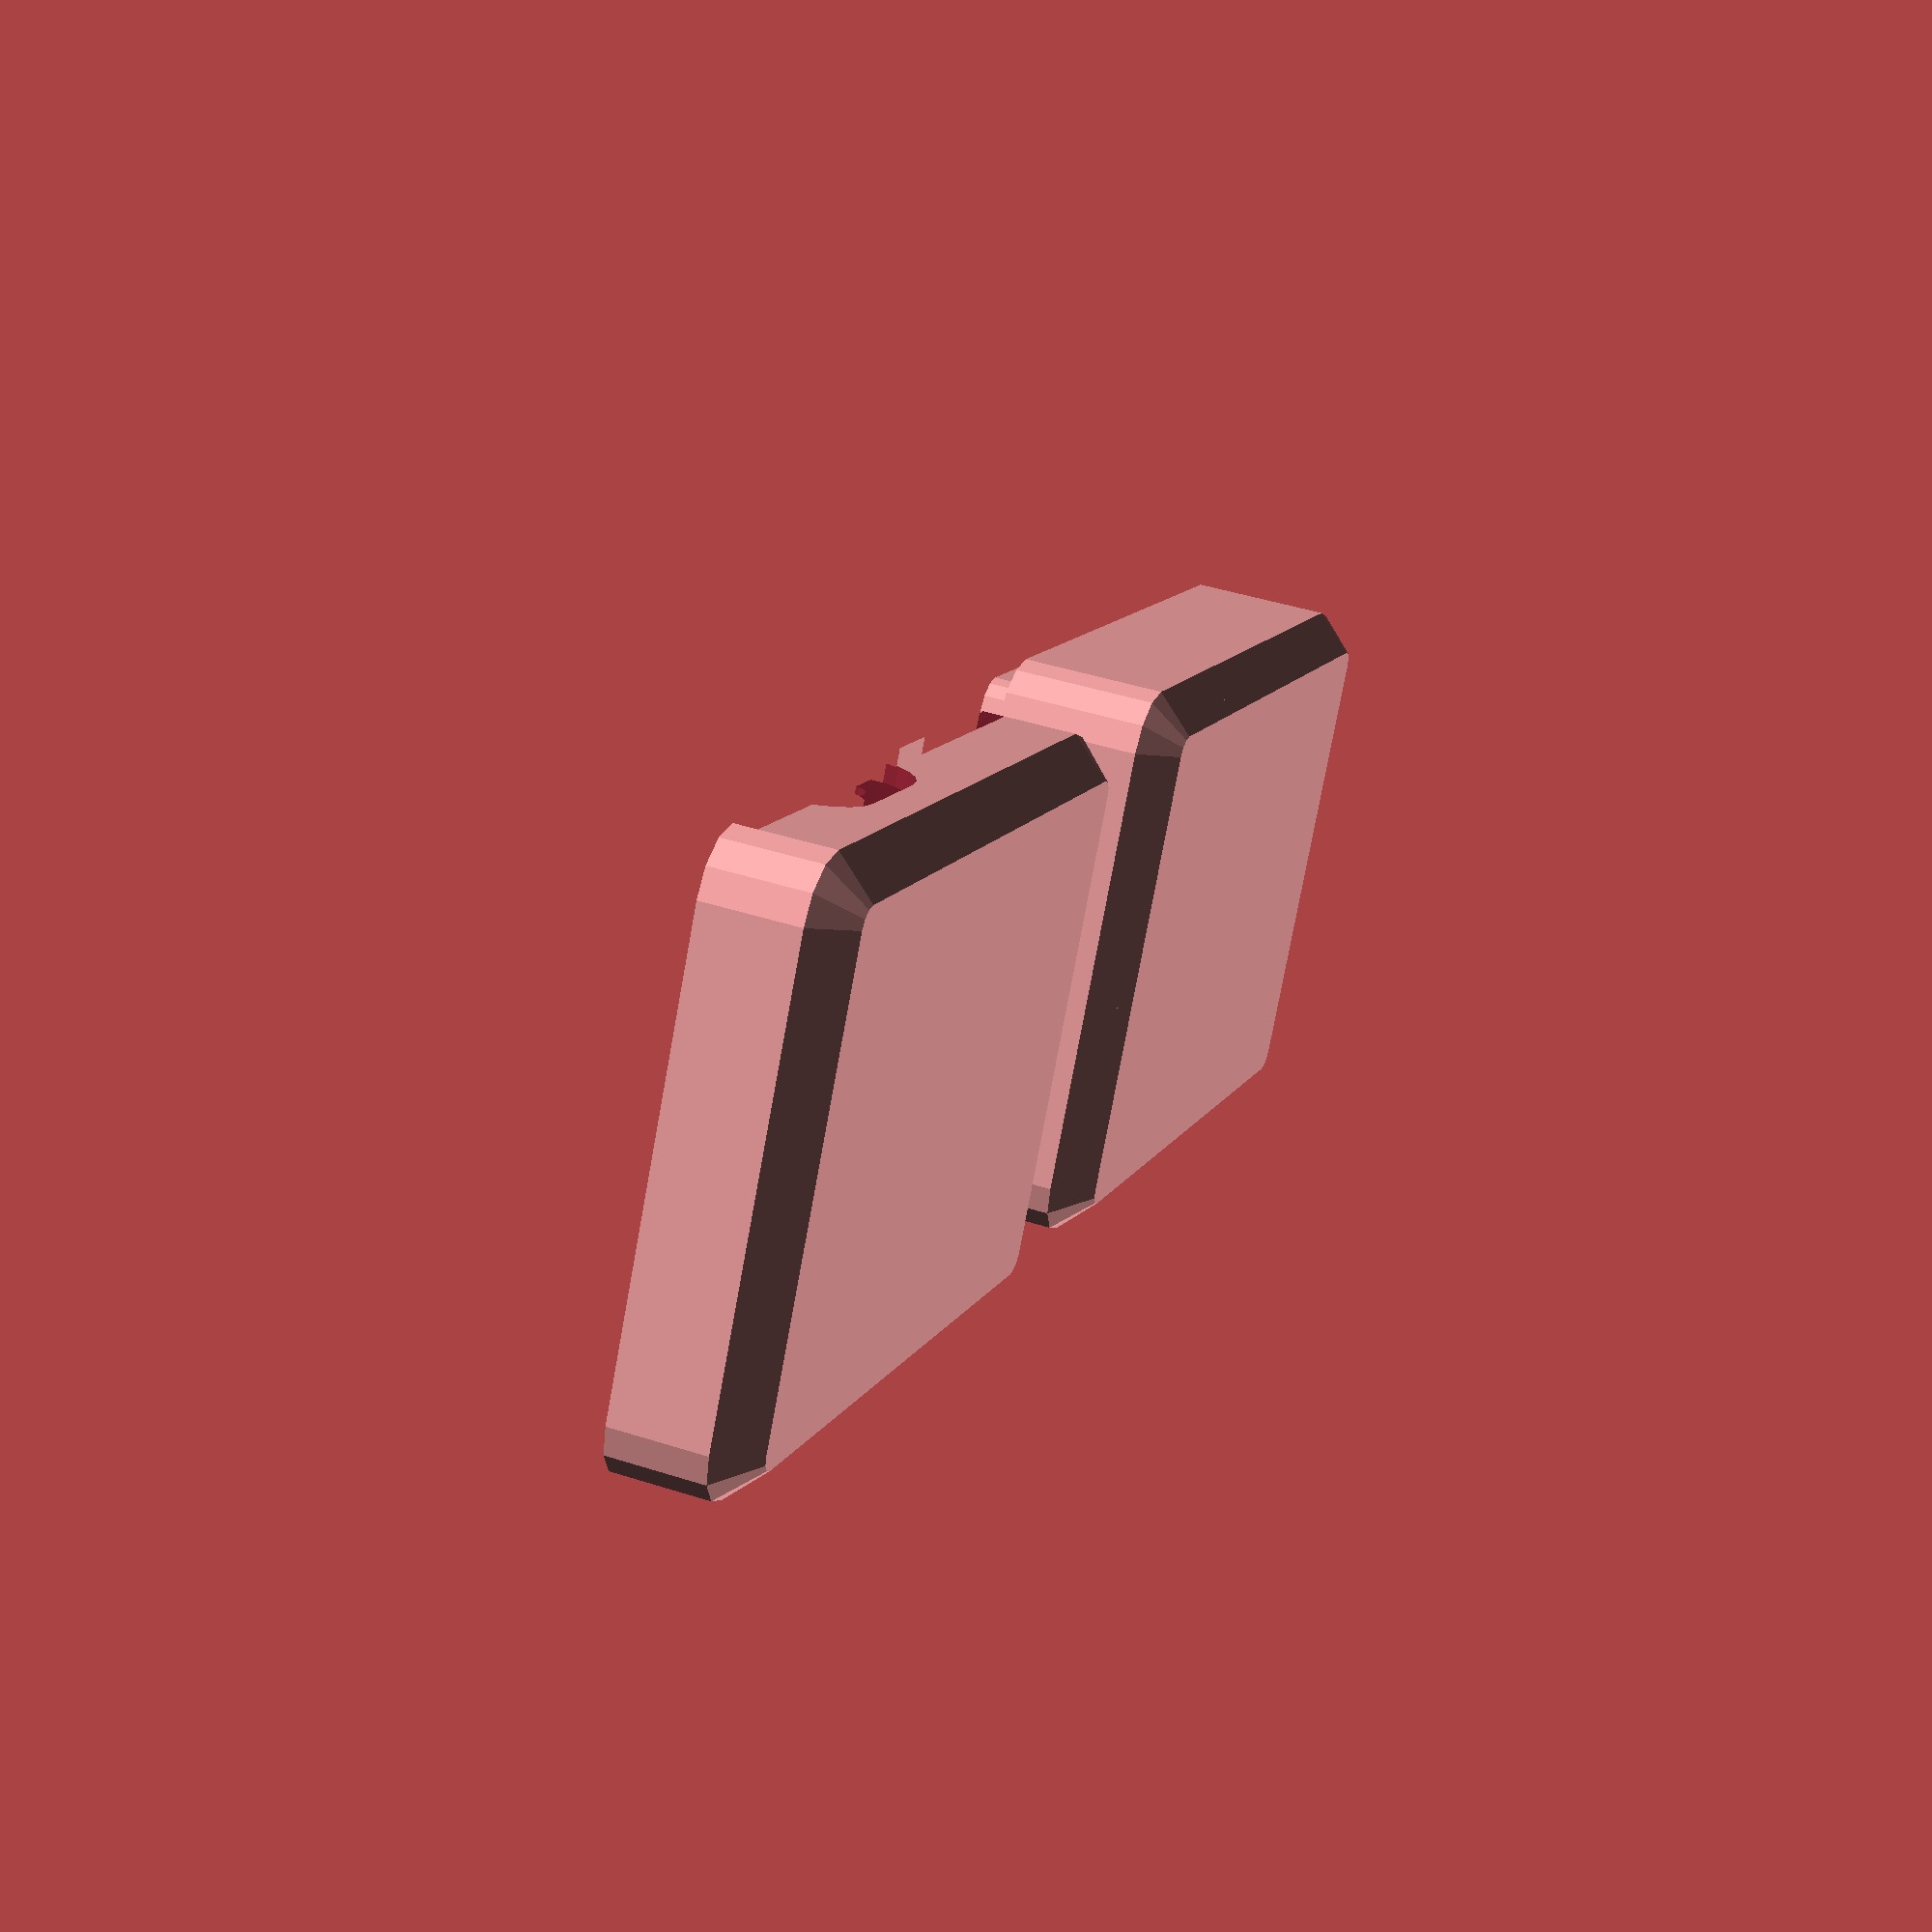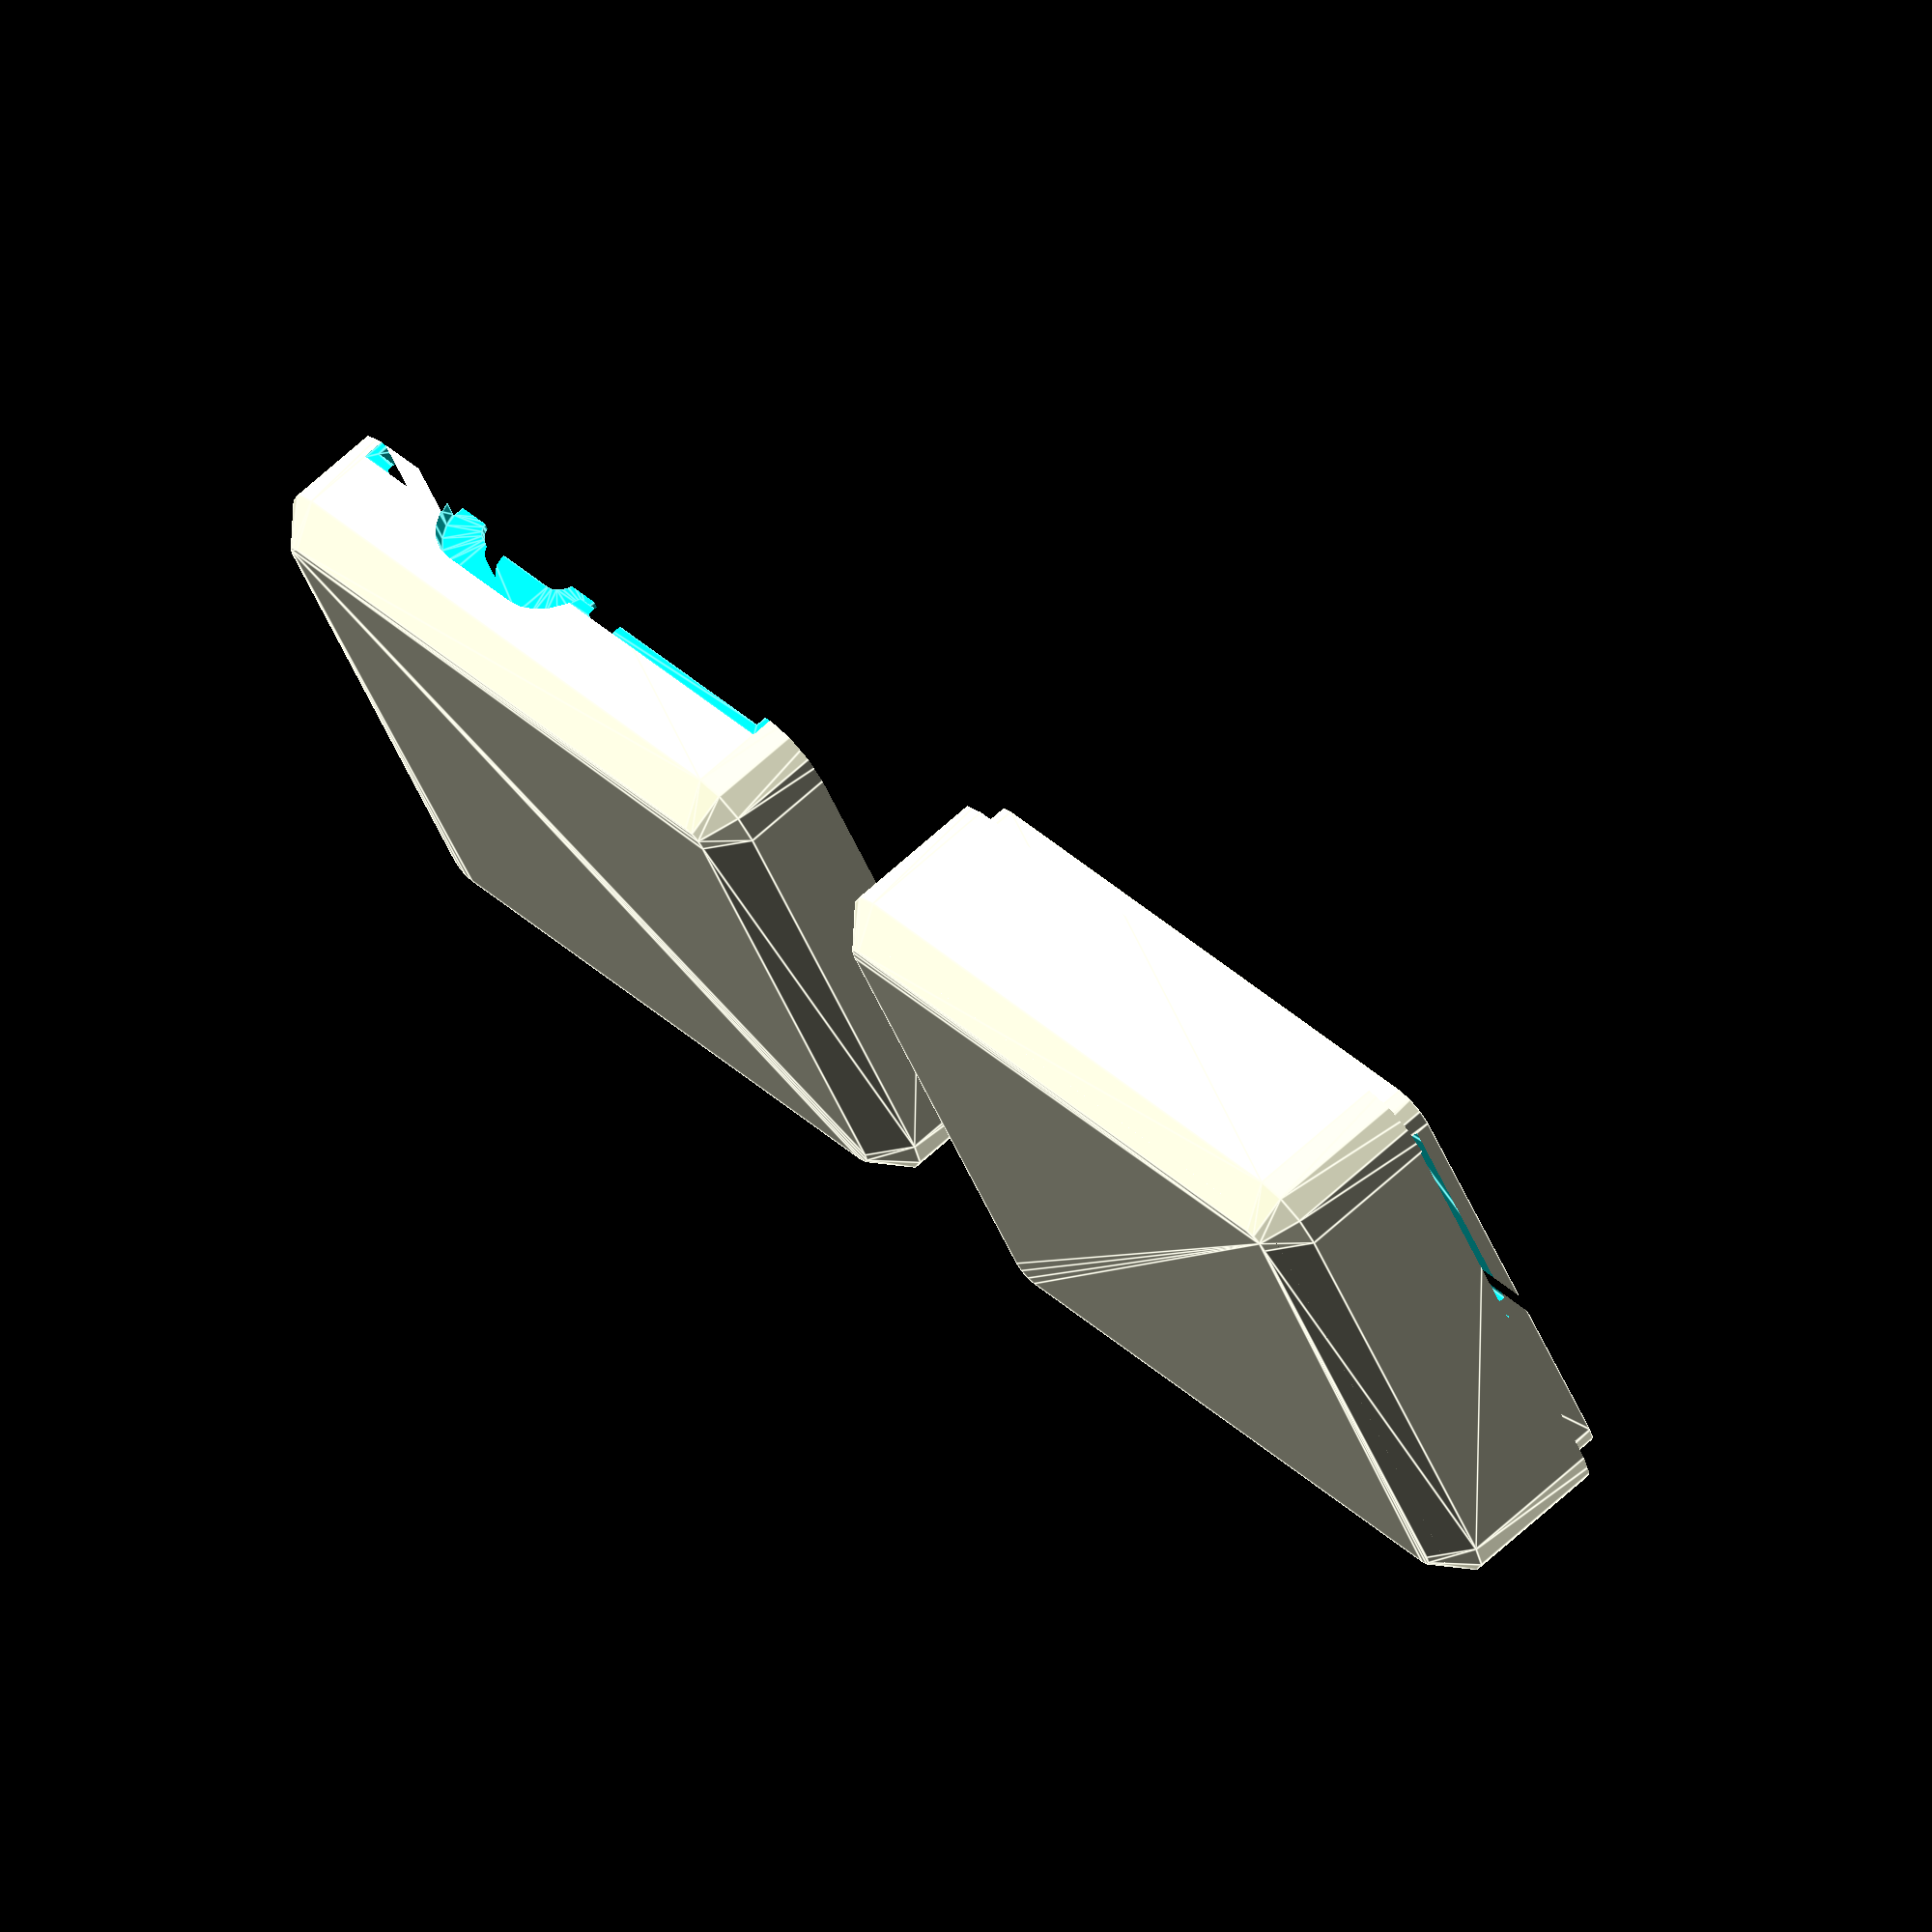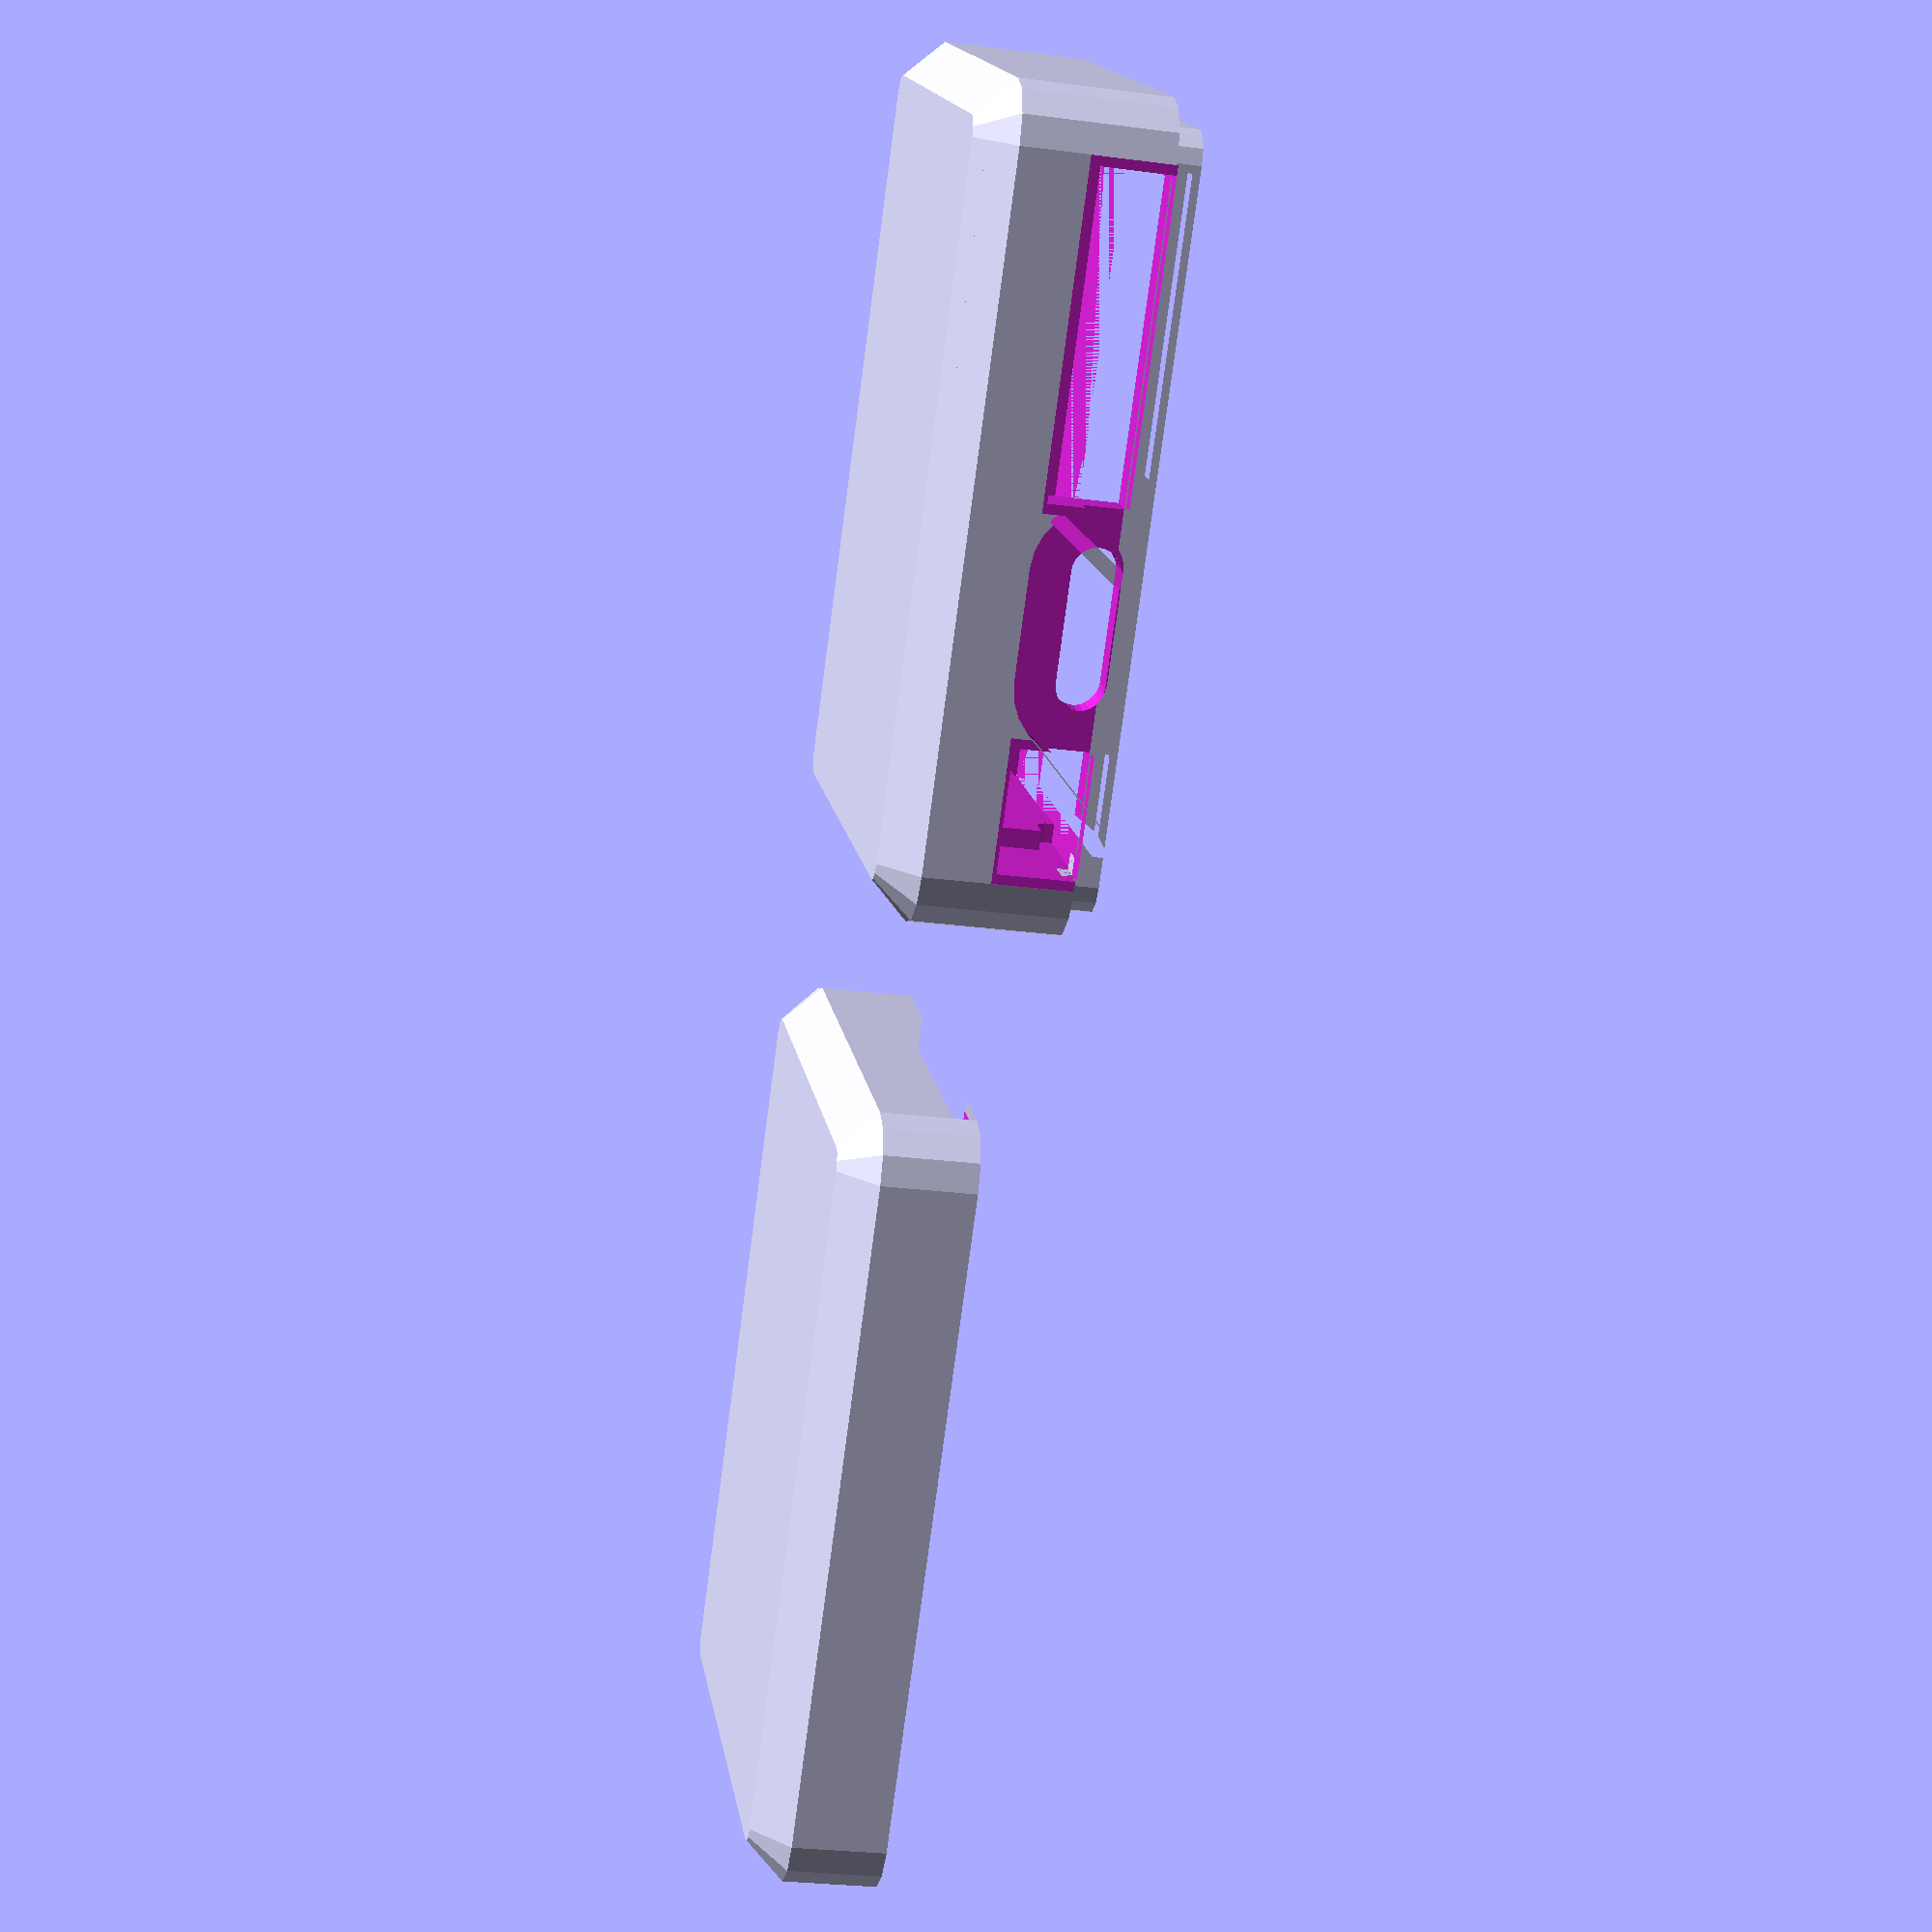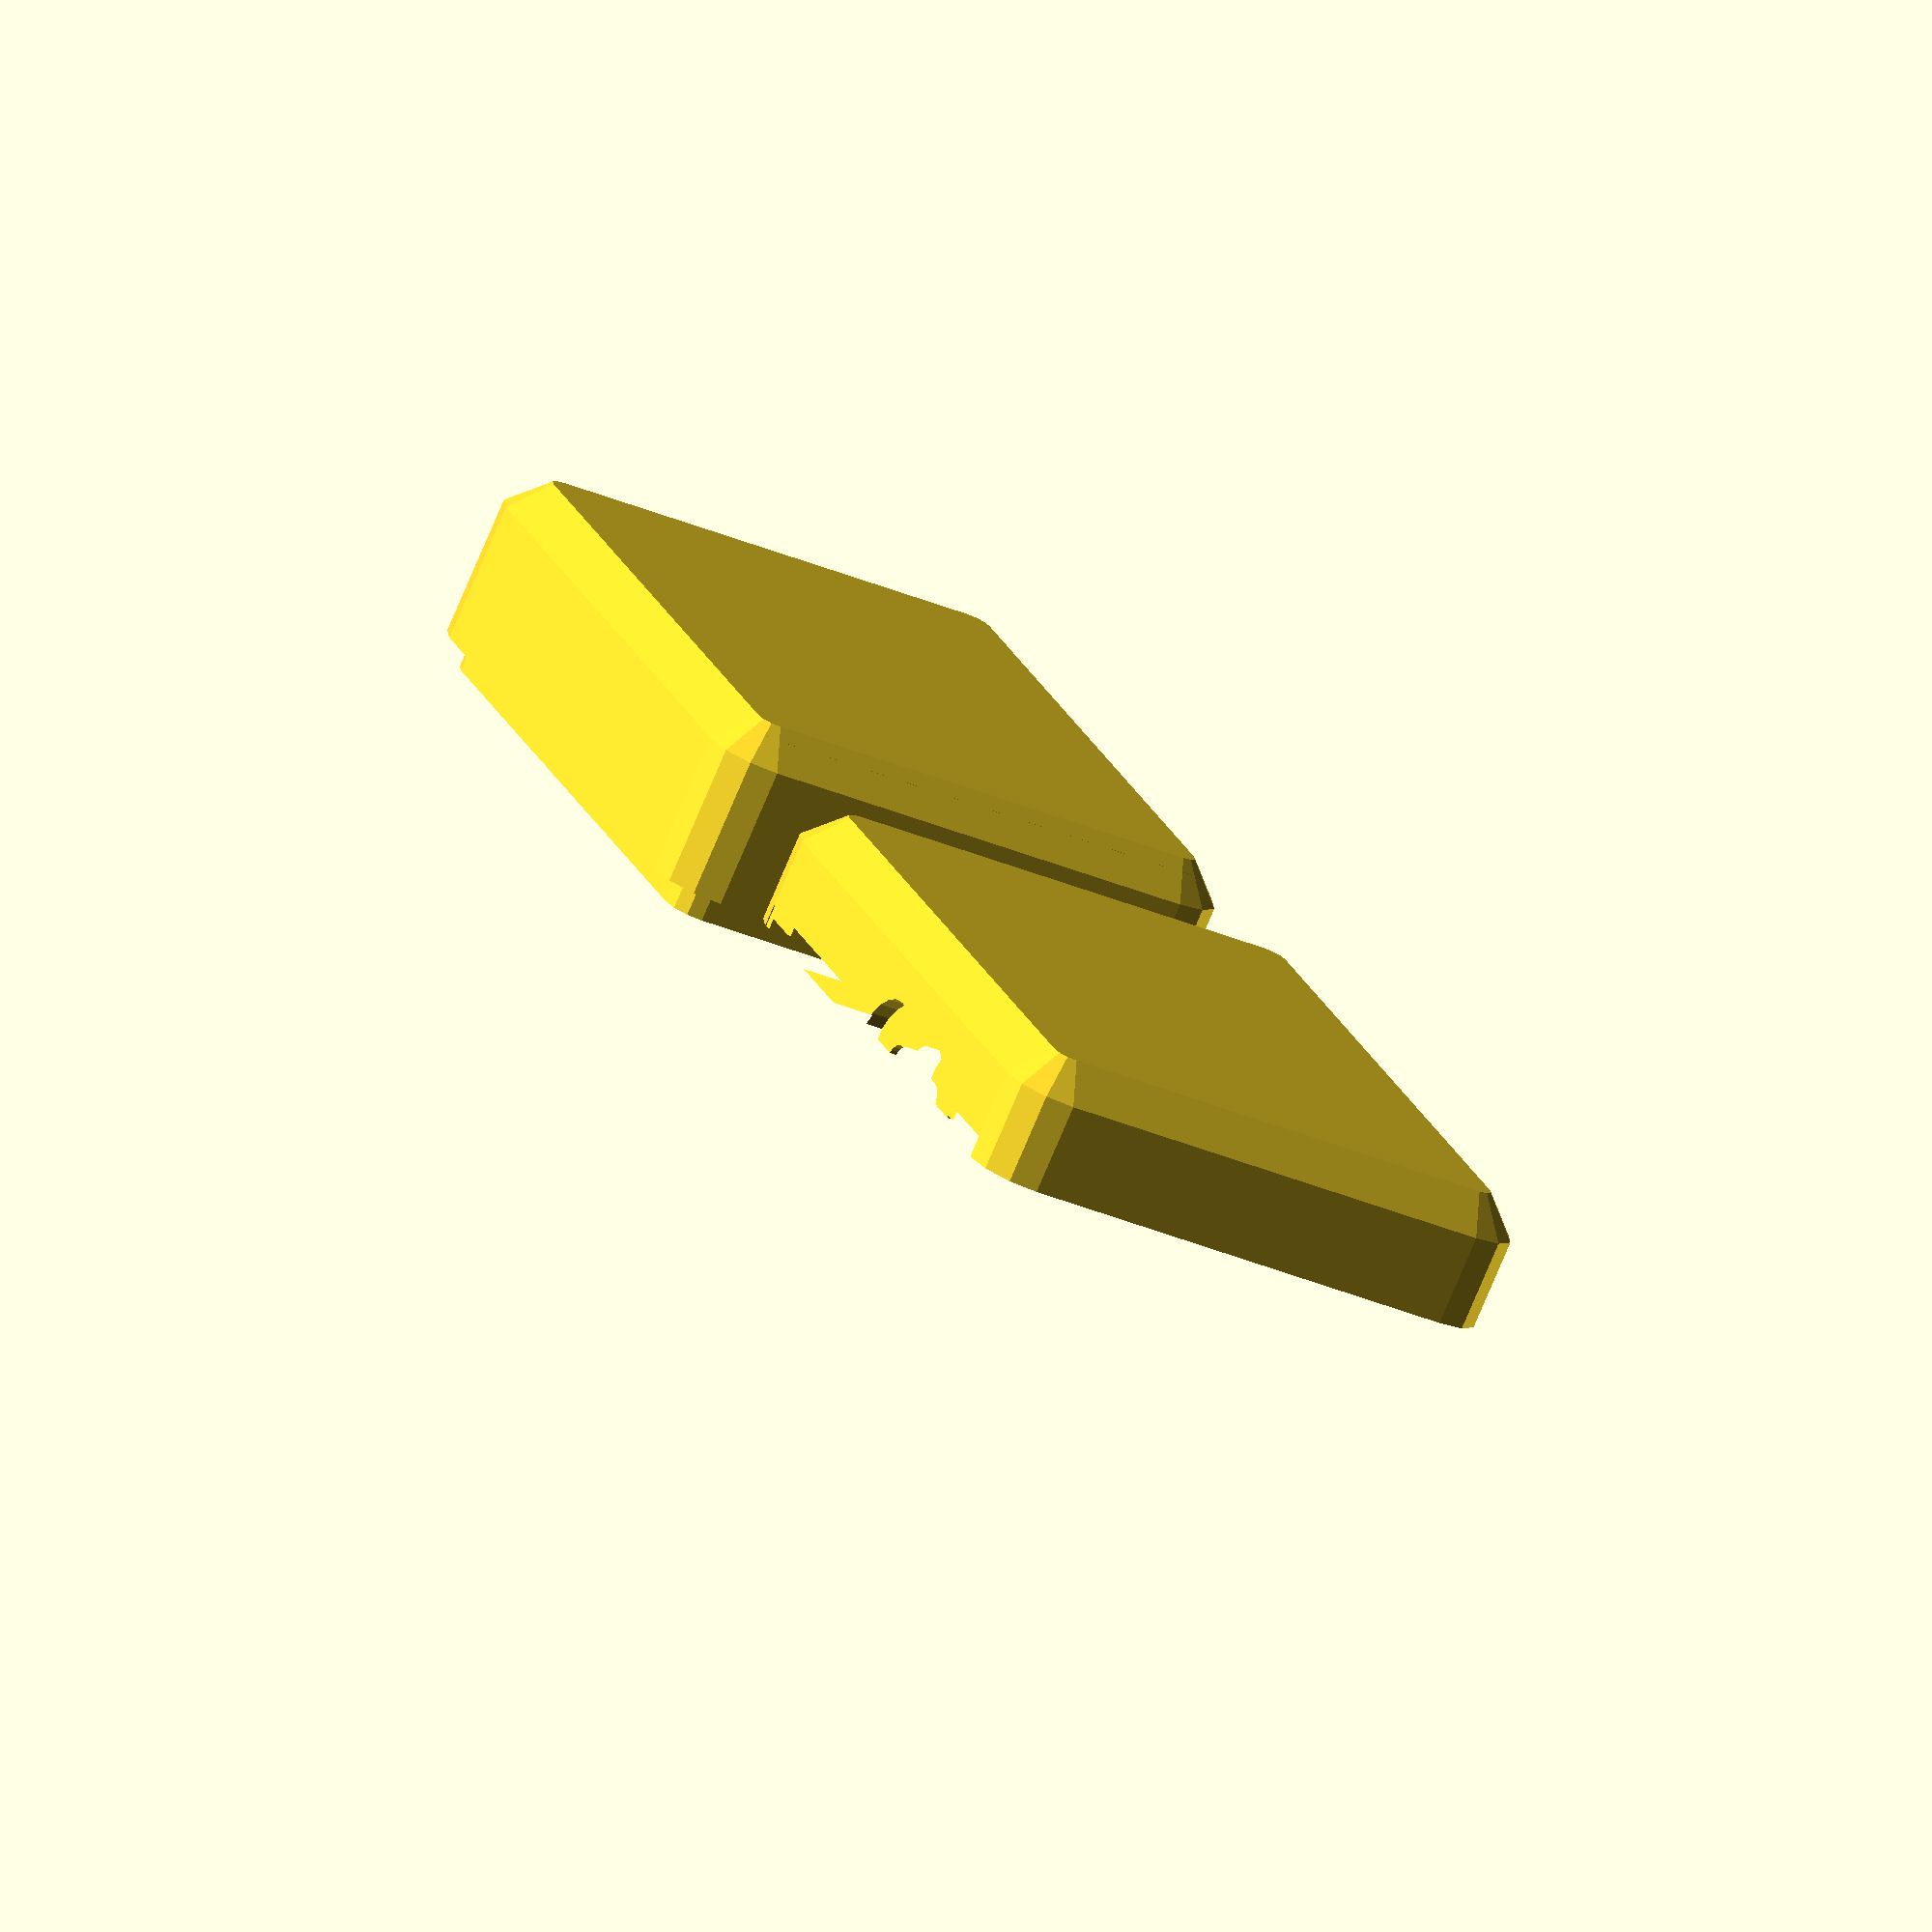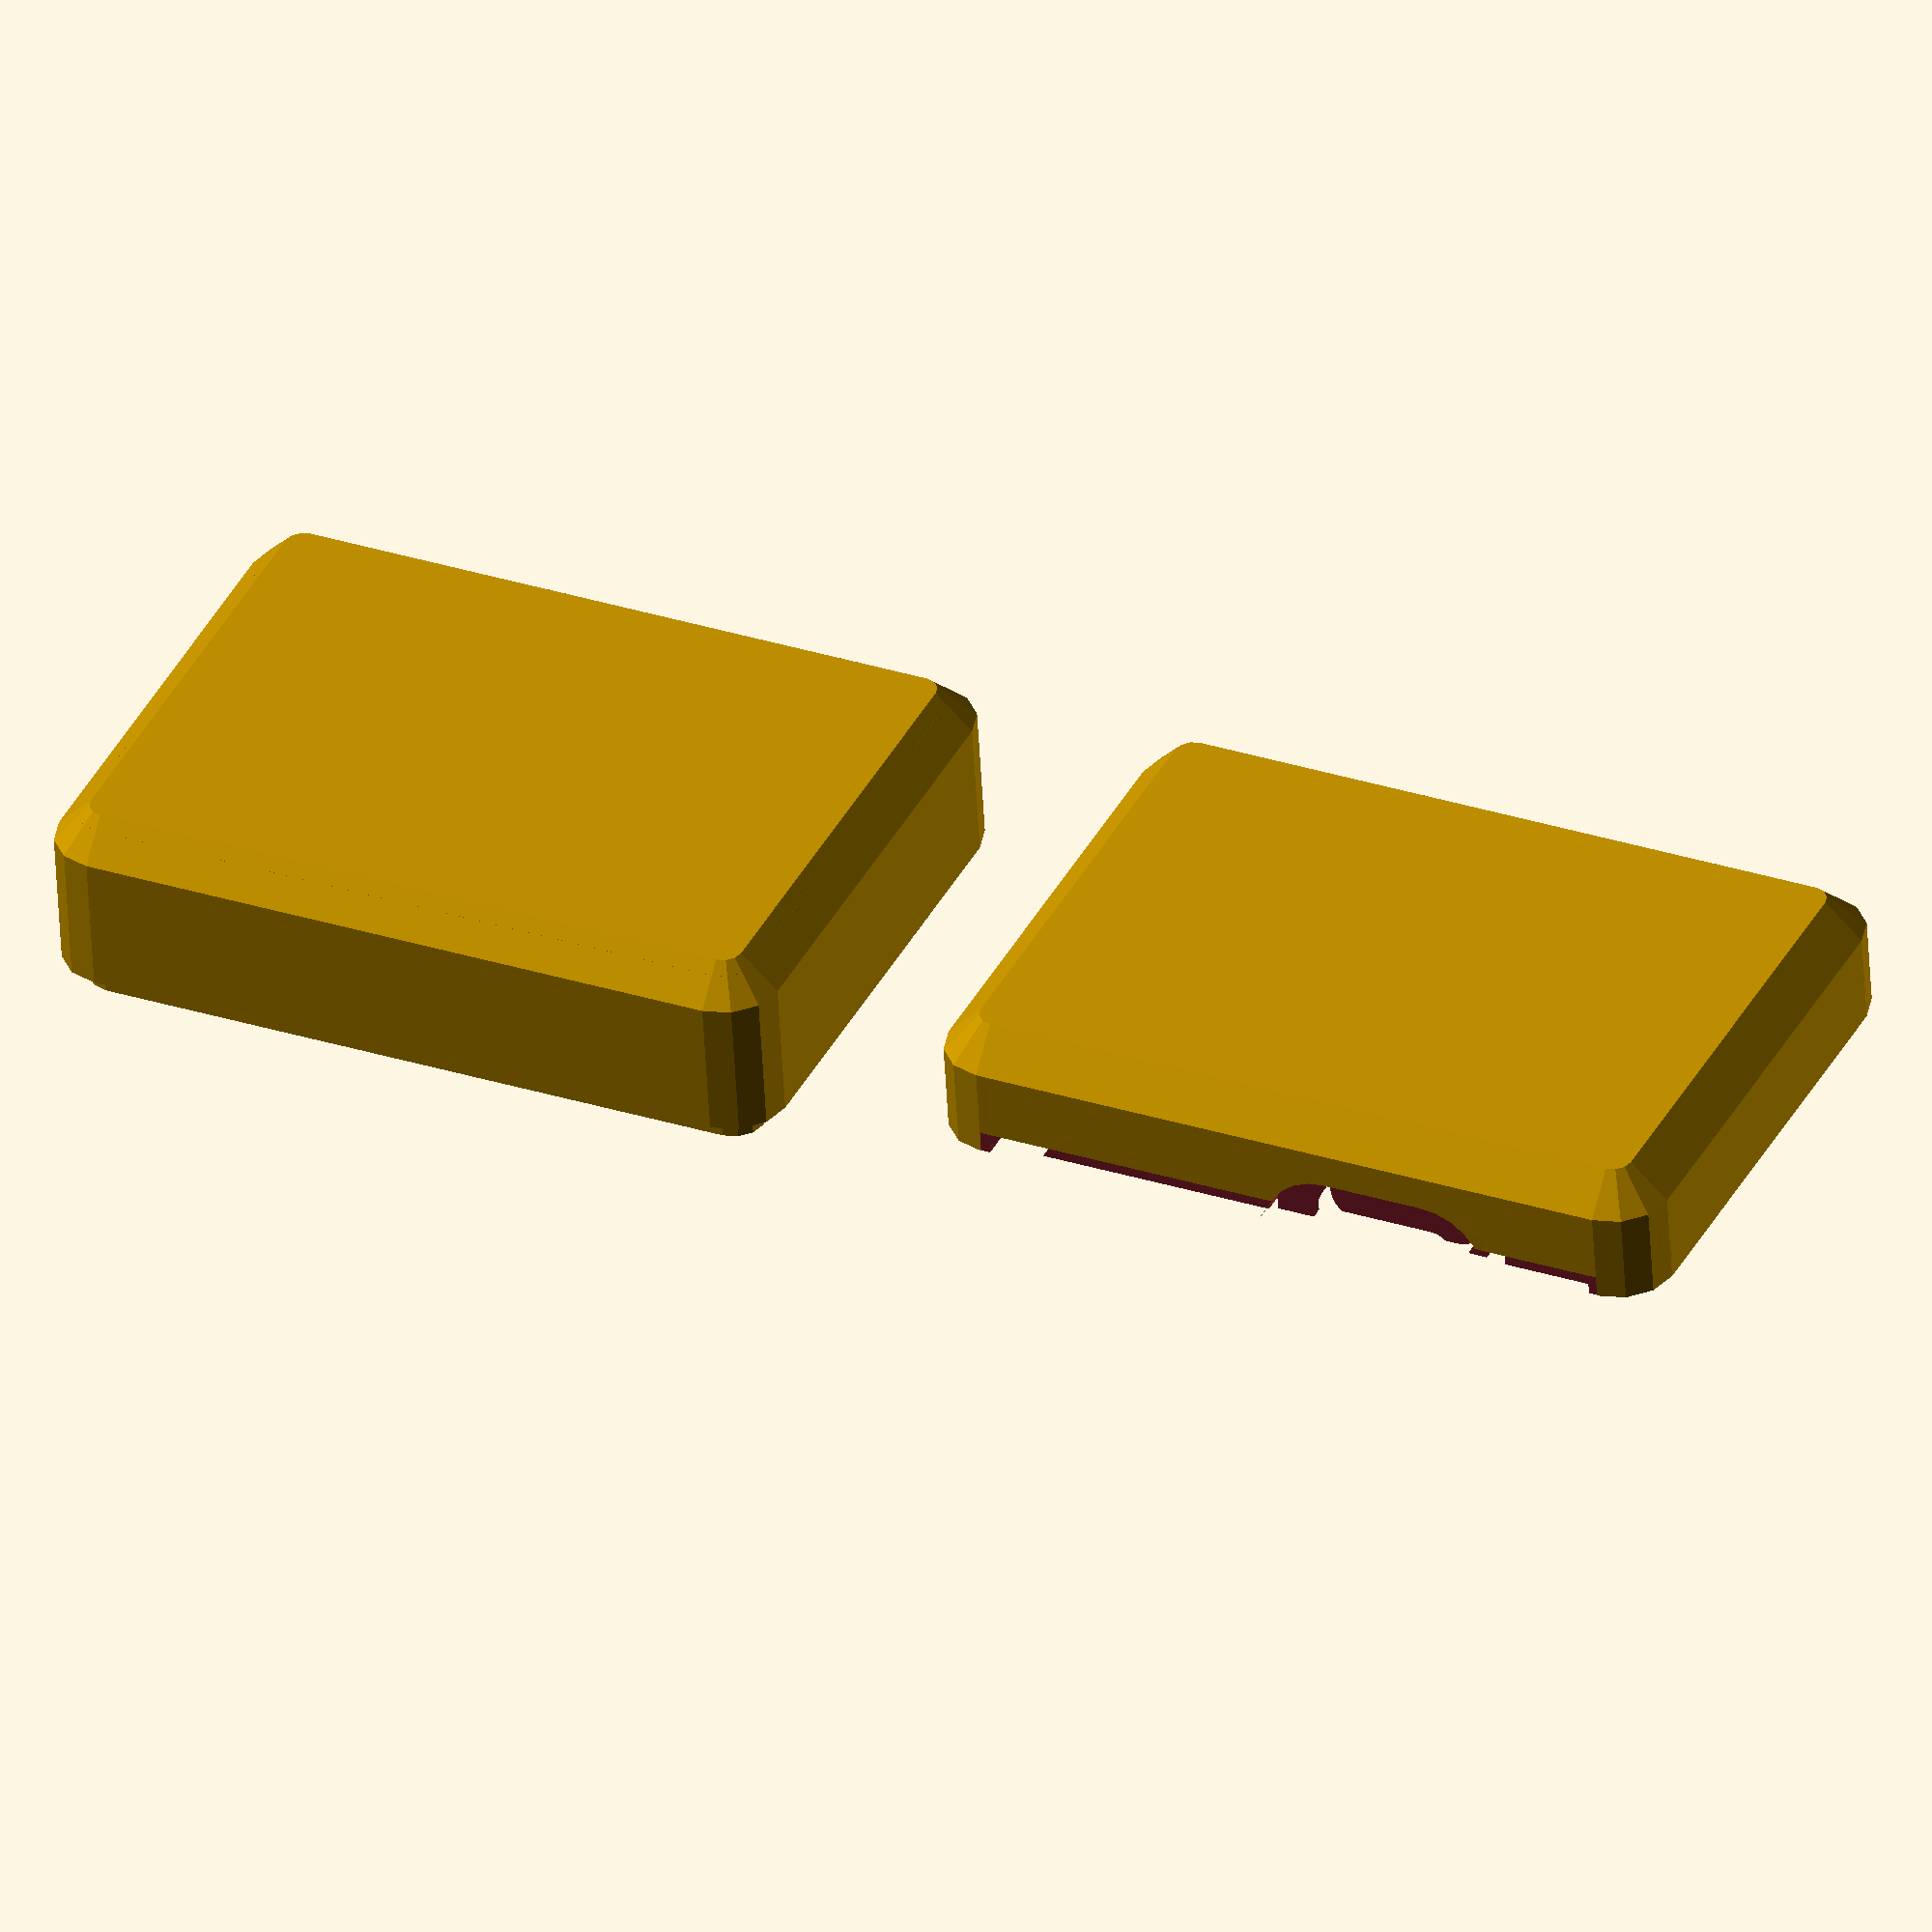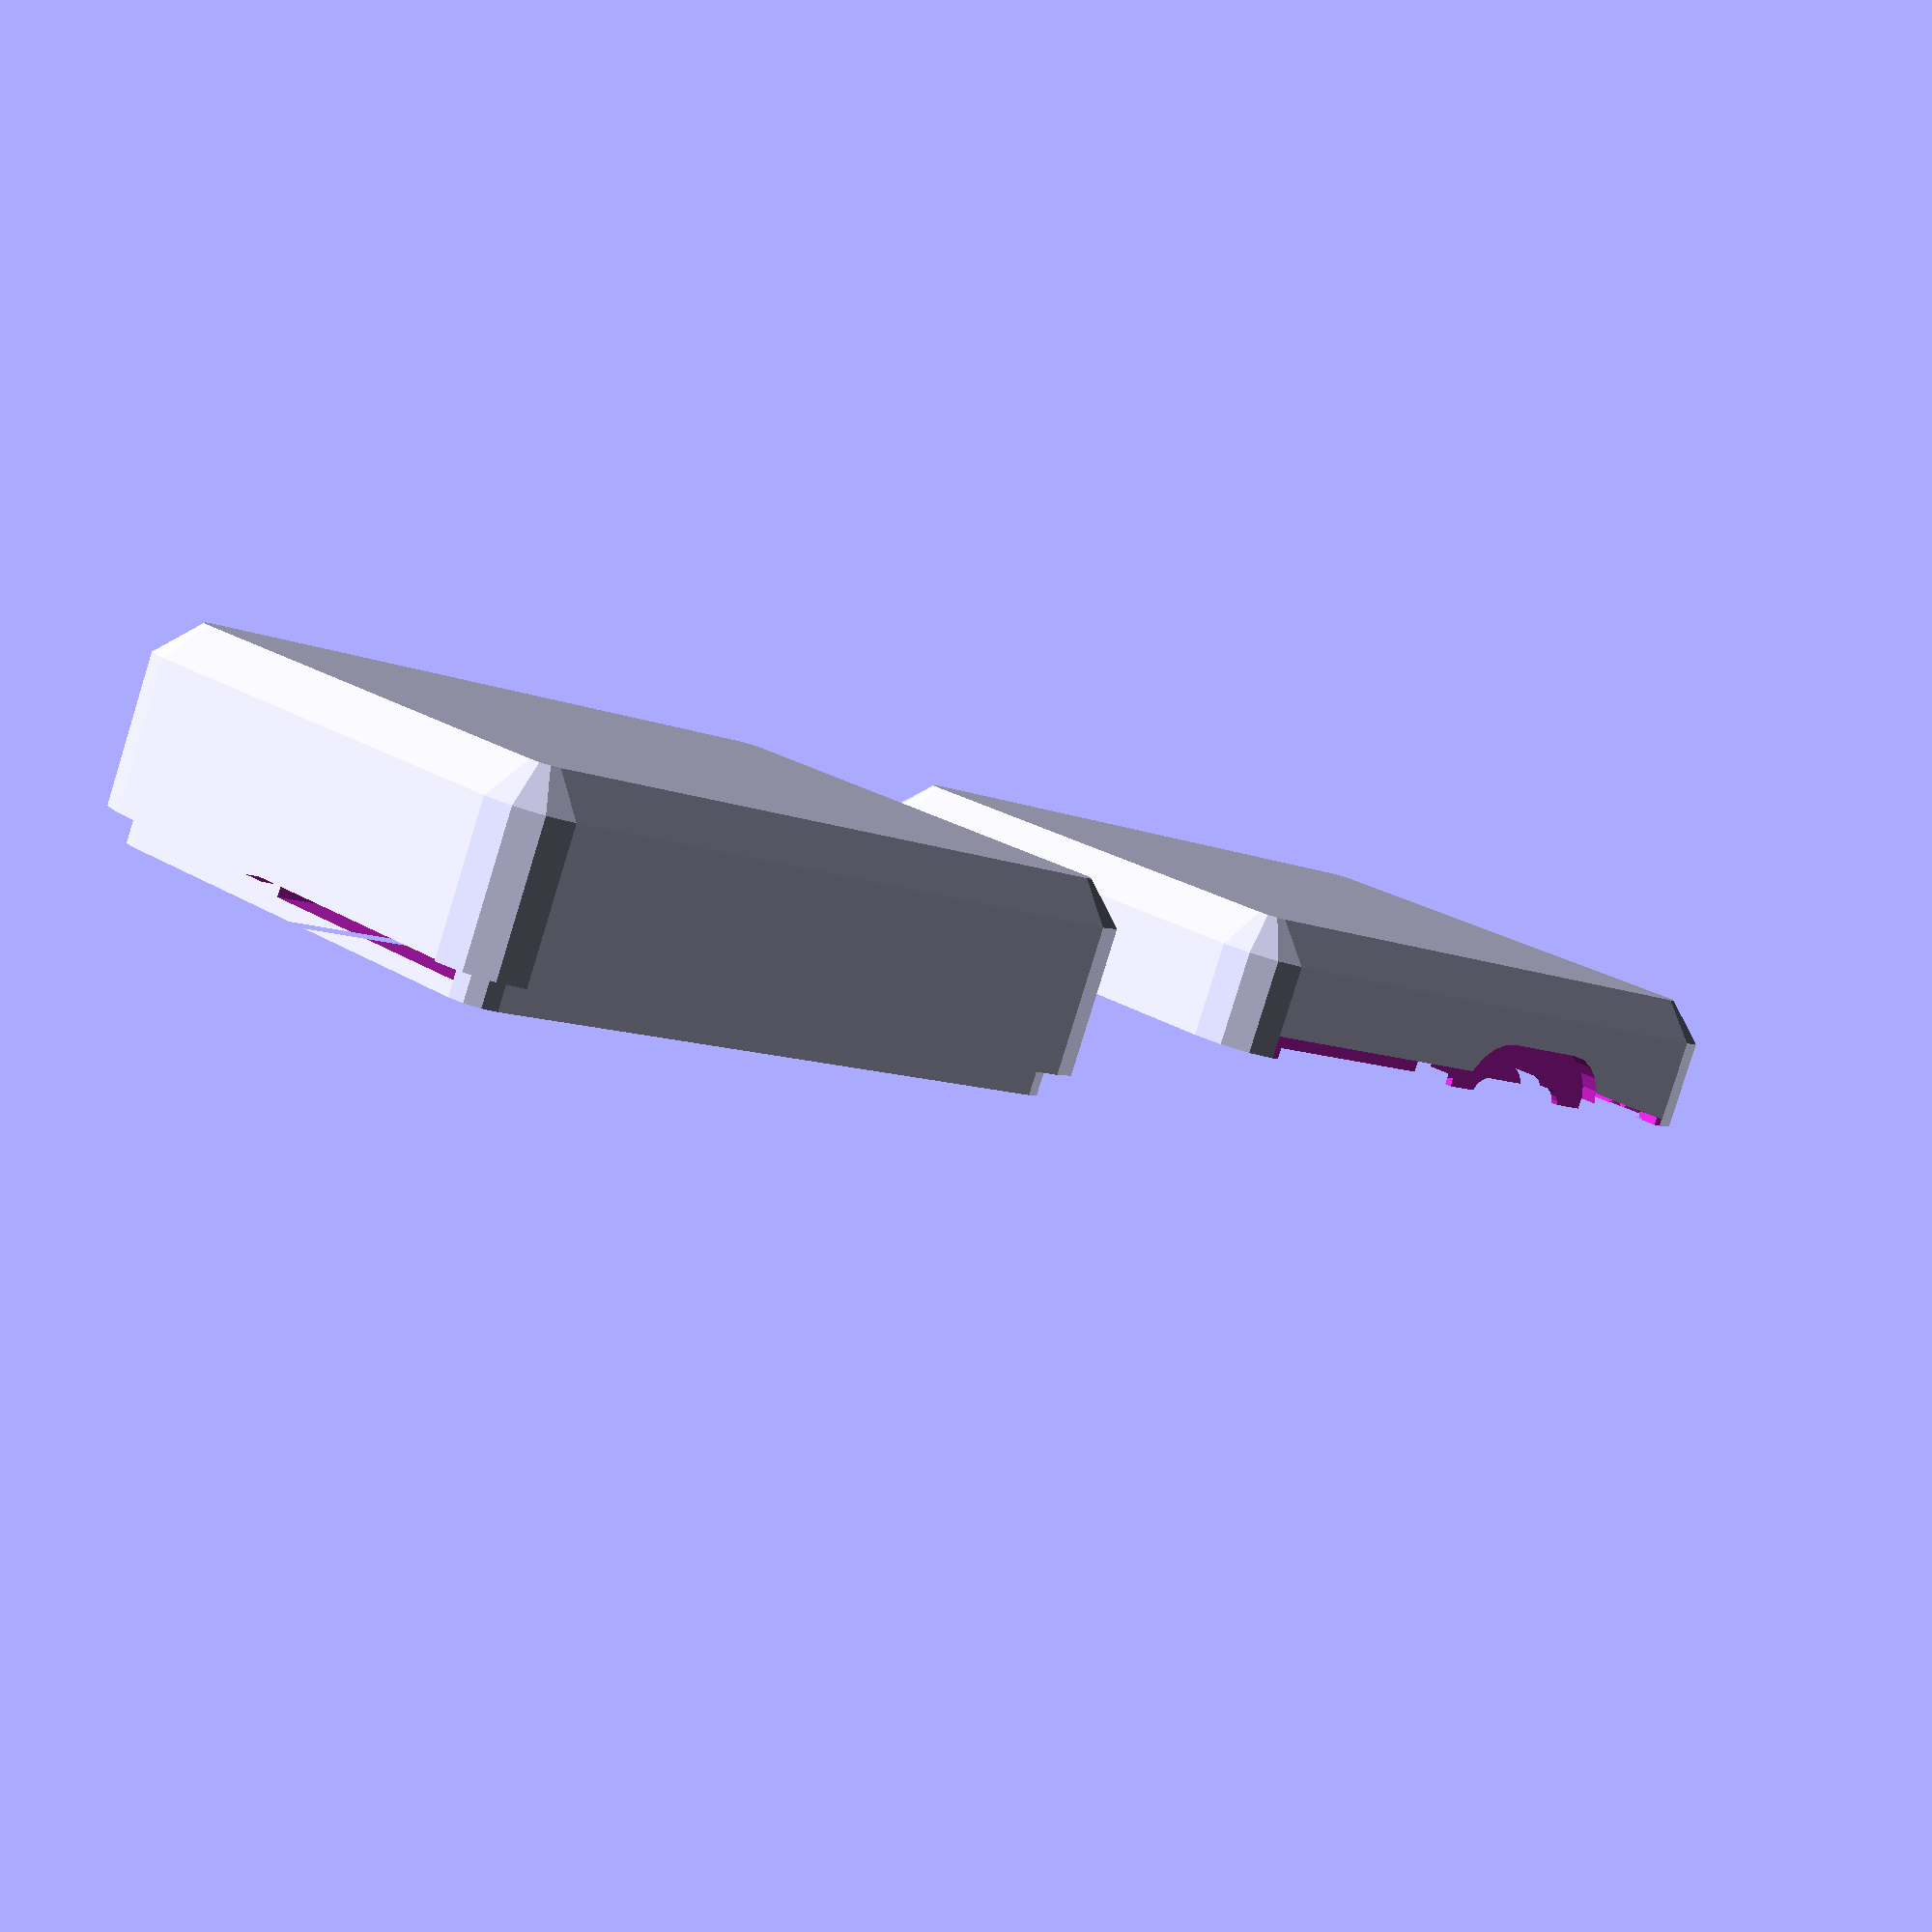
<openscad>
// Generated case design for KiCad/Glider.kicad_pcb
// By https://github.com/revk/PCBCase
// Generated 2022-03-11 09:18:11
// title:	GPS / Glider control board
// date:	${DATE}
// rev:	1
// company:	Adrian Kennard Andrews & Arnold Ltd
// comment:	www.me.uk
// comment:	@TheRealRevK
//

// Globals
margin=0.500000;
overlap=2.000000;
lip=0.000000;
casebase=5.000000;
casetop=10.400000;
casewall=3.000000;
fit=0.000000;
edge=2.000000;
pcbthickness=0.800000;
nohull=false;
hullcap=1.000000;
hulledge=1.000000;
useredge=false;

module pcb(h=pcbthickness,r=0){linear_extrude(height=h)offset(r=r)polygon(points=[[36.000000,24.500000],[0.000000,24.500000],[0.000000,0.000000],[36.000000,0.000000]],paths=[[0,1,2,3,0]]);}

module outline(h=pcbthickness,r=0){linear_extrude(height=h)offset(r=r)polygon(points=[[36.000000,24.500000],[0.000000,24.500000],[0.000000,0.000000],[36.000000,0.000000]],paths=[[0,1,2,3,0]]);}
spacing=52.000000;
pcbwidth=36.000000;
pcblength=24.500000;
// Populated PCB
module board(pushed=false,hulled=false){
translate([10.600000,8.100000,0.800000])rotate([0,0,180.000000])m0(pushed,hulled); // RevK:R_0603 R_0603_1608Metric
translate([13.000000,-0.050000,0.800000])translate([0.000000,3.385000,0.000000])rotate([-90.000000,0.000000,0.000000])m1(pushed,hulled); // RevK:USC16-TR-Round CSP-USC16-TR
translate([15.400000,8.100000,0.800000])rotate([0,0,180.000000])m0(pushed,hulled); // RevK:R_0603 R_0603_1608Metric
translate([30.150000,9.600000,0.800000])rotate([0,0,90.000000])m0(pushed,hulled); // RevK:R_0603 R_0603_1608Metric
translate([32.450000,9.600000,0.800000])rotate([0,0,90.000000])m0(pushed,hulled); // RevK:R_0603 R_0603_1608Metric
translate([31.300000,9.600000,0.800000])rotate([0,0,90.000000])m0(pushed,hulled); // RevK:R_0603 R_0603_1608Metric
translate([34.700000,9.600000,0.800000])rotate([0,0,90.000000])translate([0.000000,-0.400000,0.000000])m2(pushed,hulled); // RevK:LED-RGB-1.6x1.6 LED_0603_1608Metric
translate([34.700000,9.600000,0.800000])rotate([0,0,90.000000])translate([0.000000,0.400000,0.000000])m2(pushed,hulled); // RevK:LED-RGB-1.6x1.6 LED_0603_1608Metric
translate([15.550000,12.050000,0.800000])rotate([0,0,-90.000000])m3(pushed,hulled); // Diode_SMD:D_1206_3216Metric D_1206_3216Metric
translate([17.350000,8.950000,0.800000])rotate([0,0,-90.000000])m4(pushed,hulled); // RevK:C_0603 C_0603_1608Metric
translate([5.550000,17.400000,0.800000])translate([0.000000,0.150000,0.000000])rotate([-90.000000,0.000000,180.000000])m5(pushed,hulled); // RevK:L96-M33 L96-M33
translate([24.020000,15.000000,0.800000])rotate([0,0,-90.000000])m0(pushed,hulled); // RevK:R_0603 R_0603_1608Metric
translate([20.550000,8.850000,0.800000])m0(pushed,hulled); // RevK:R_0603 R_0603_1608Metric
translate([27.300000,6.600000,0.800000])translate([0.000000,-3.600000,2.500000])rotate([0.000000,0.000000,180.000000])m6(pushed,hulled); // RevK:Molex_MiniSPOX_H6RA 22057065
translate([30.406750,17.900000,0.800000])rotate([0,0,-90.000000])translate([0.000000,2.700000,0.000000])rotate([-90.000000,0.000000,0.000000])m7(pushed,hulled); // RevK:ESP32-PICO-MINI-02 ESP32-PICO-MINI-02
translate([15.125000,23.750000,0.800000])rotate([0,0,180.000000])m0(pushed,hulled); // RevK:R_0603 R_0603_1608Metric
translate([3.700000,6.600000,0.800000])translate([0.000000,-3.600000,2.500000])rotate([0.000000,0.000000,180.000000])m8(pushed,hulled); // RevK:Molex_MiniSPOX_H2RA 22057025
translate([20.700000,12.250000,0.800000])rotate([0,0,-90.000000])m9(pushed,hulled); // RevK:QFN-20-1EP_4x4mm_P0.5mm_EP2.5x2.5mm QFN-20-1EP_4x4mm_P0.5mm_EP2.5x2.5mm
translate([18.050000,21.450000,0.800000])rotate([0.000000,0.000000,90.000000])m10(pushed,hulled); // RevK:RegulatorBlockFB SOT-23-6
translate([18.050000,21.450000,0.800000])translate([-2.100000,-0.250000,0.000000])rotate([0.000000,0.000000,90.000000])m4(pushed,hulled); // RevK:C_0603 C_0603_1608Metric
translate([18.050000,21.450000,0.800000])translate([-0.800000,-3.550000,0.000000])rotate([0.000000,0.000000,90.000000])m11(pushed,hulled); // RevK:RegulatorBlockFB C_0805_2012Metric
translate([18.050000,21.450000,0.800000])translate([5.400000,-3.550000,0.000000])rotate([0.000000,0.000000,90.000000])m11(pushed,hulled); // RevK:RegulatorBlockFB C_0805_2012Metric
translate([18.050000,21.450000,0.800000])translate([3.900000,0.000000,0.000000])rotate([0.000000,0.000000,90.000000])m12(pushed,hulled); // RevK:RegulatorBlockFB TYA4020
translate([18.050000,21.450000,0.800000])translate([2.275000,-3.200000,0.000000])m3(pushed,hulled); // Diode_SMD:D_1206_3216Metric D_1206_3216Metric
translate([23.350000,8.850000,0.800000])m0(pushed,hulled); // RevK:R_0603 R_0603_1608Metric
translate([2.600000,8.950000,0.800000])rotate([0,0,180.000000])m0(pushed,hulled); // RevK:R_0603 R_0603_1608Metric
translate([14.300000,21.750000,0.800000])rotate([0,0,90.000000])m0(pushed,hulled); // RevK:R_0603 R_0603_1608Metric
translate([5.250000,8.950000,0.800000])rotate([0,0,180.000000])m0(pushed,hulled); // RevK:R_0603 R_0603_1608Metric
}

module b(cx,cy,z,w,l,h){translate([cx-w/2,cy-l/2,z])cube([w,l,h]);}
module m0(pushed=false,hulled=false)
{ // RevK:R_0603 R_0603_1608Metric
b(0,0,0,2.8,0.95,0.5); // Pad size
}

module m1(pushed=false,hulled=false)
{ // RevK:USC16-TR-Round CSP-USC16-TR
rotate([90,0,0])translate([-4.47,-3.84,0])
{
	translate([1.63,0,1.63])
	rotate([-90,0,0])
	hull()
	{
		cylinder(d=3.26,h=7.75,$fn=24);
		translate([5.68,0,0])
		cylinder(d=3.26,h=7.75,$fn=24);
	}
	translate([0,6.65,0])cube([8.94,1.1,1.63]);
	translate([0,2.2,0])cube([8.94,1.6,1.63]);
	// Plug
	translate([1.63,-20,1.63])
	rotate([-90,0,0])
	hull()
	{
		cylinder(d=2.5,h=21,$fn=24);
		translate([5.68,0,0])
		cylinder(d=2.5,h=21,$fn=24);
	}
	translate([1.63,-22.5,1.63])
	rotate([-90,0,0])
	hull()
	{
		cylinder(d=7,h=21,$fn=24);
		translate([5.68,0,0])
		cylinder(d=7,h=21,$fn=24);
	}
}

}

module m2(pushed=false,hulled=false)
{ // RevK:LED-RGB-1.6x1.6 LED_0603_1608Metric
b(0,0,0,1.6,0.8,0.25);
b(0,0,0,1.2,0.8,0.55);
b(0,0,0,0.8,0.8,0.95);
if(pushed)b(0,0,0,1,1,20);
}

module m3(pushed=false,hulled=false)
{ // Diode_SMD:D_1206_3216Metric D_1206_3216Metric
b(0,0,0,4.4,1.75,1.2); // Pad size
}

module m4(pushed=false,hulled=false)
{ // RevK:C_0603 C_0603_1608Metric
b(0,0,0,2.8,0.95,1); // Pad size
}

module m5(pushed=false,hulled=false)
{ // RevK:L96-M33 L96-M33
rotate([90,0,0])
translate([-9.6/2,-14/2,0])
{
	cube([9.6,14,2]);
}
}

module m6(pushed=false,hulled=false)
{ // RevK:Molex_MiniSPOX_H6RA 22057065
N=6;
A=2.4+N*2.5;
rotate([0,0,180])
translate([-A/2,-2.94,-2.5])
{
	cube([A,4.9,4.9]);
	cube([A,5.9,3.9]);
	hull()
	{
		cube([A,7.4,1]);
		cube([A,7.9,0.5]);
	}
	translate([1,6,-2])cube([A-2,1.2,4.5]); // Assumes cropped pins
	// Plug
	translate([0.5,-20,0.6])cube([A-1,21,4.1]);
	translate([0,-23,0])cube([A,20,4.9]);
}

}

module m7(pushed=false,hulled=false)
{ // RevK:ESP32-PICO-MINI-02 ESP32-PICO-MINI-02
rotate([90,0,0])
translate([-13.2/2,-16.6/2,0])
{
	if(!hulled)cube([13.2,16.6,0.8]);
	cube([13.2,11.2,2.4]);
}
}

module m8(pushed=false,hulled=false)
{ // RevK:Molex_MiniSPOX_H2RA 22057025
N=2;
A=2.4+N*2.5;
rotate([0,0,180])
translate([-A/2,-2.94,-2.5])
{
	cube([A,4.9,4.9]);
	cube([A,5.9,3.9]);
	hull()
	{
		cube([A,7.4,1]);
		cube([A,7.9,0.5]);
	}
	translate([1,6,-2])cube([A-2,1.2,4.5]); // Assumes cropped pins
	// Plug
	translate([0.5,-20,0.6])cube([A-1,21,4.1]);
	translate([0,-23,0])cube([A,20,4.9]);
}

}

module m9(pushed=false,hulled=false)
{ // RevK:QFN-20-1EP_4x4mm_P0.5mm_EP2.5x2.5mm QFN-20-1EP_4x4mm_P0.5mm_EP2.5x2.5mm
cube([4,4,1],center=true);
}

module m10(pushed=false,hulled=false)
{ // RevK:RegulatorBlockFB SOT-23-6
b(0,0,0,3.05,3.05,0.5);
b(0,0,0,1.45,3.05,1.1);
}

module m11(pushed=false,hulled=false)
{ // RevK:RegulatorBlockFB C_0805_2012Metric
b(0,0,0,3.2,1.45,1); // Pad size
}

module m12(pushed=false,hulled=false)
{ // RevK:RegulatorBlockFB TYA4020
b(0,0,0,4,4,2.1);
}

height=casebase+pcbthickness+casetop;
$fn=12;

module boardh(pushed=false)
{ // Board with hulled parts
	union()
	{
		if(!nohull)intersection()
		{
			translate([0,0,hullcap-casebase])outline(casebase+pcbthickness+casetop-hullcap*2,-hulledge);
			hull()board(pushed,true);
		}
		board(pushed,false);
		pcb();
	}
}

module boardf()
{ // This is the board, but stretched up to make a push out in from the front
	render()
	{
		intersection()
		{
			translate([-casewall-1,-casewall-1,-casebase-1]) cube([pcbwidth+casewall*2+2,pcblength+casewall*2+2,height+2]);
			minkowski()
			{
				boardh(true);
				cylinder(h=height+100,d=margin,$fn=8);
			}
		}
	}
}

module boardb()
{ // This is the board, but stretched down to make a push out in from the back
	render()
	{
		intersection()
		{
			translate([-casewall-1,-casewall-1,-casebase-1]) cube([pcbwidth+casewall*2+2,pcblength+casewall*2+2,height+2]);
			minkowski()
			{
				boardh(true);
				translate([0,0,-height-100])
				cylinder(h=height+100,d=margin,$fn=8);
			}
		}
	}
}

module boardm()
{
	render()
	{
 		minkowski()
 		{
			translate([0,0,-margin/2])cylinder(d=margin,h=margin,$fn=8);
 			boardh(false);
		}
		//intersection()
    		//{
        		//translate([0,0,-(casebase-hullcap)])pcb(pcbthickness+(casebase-hullcap)+(casetop-hullcap));
        		//translate([0,0,-(casebase-hullcap)])outline(pcbthickness+(casebase-hullcap)+(casetop-hullcap));
			boardh(false);
    		//}
 	}
}

module pcbh(h=pcbthickness,r=0)
{ // PCB shape for case
	if(useredge)outline(h,r);
	else hull()outline(h,r);
}

module pyramid()
{ // A pyramid
 polyhedron(points=[[0,0,0],[-height,-height,height],[-height,height,height],[height,height,height],[height,-height,height]],faces=[[0,1,2],[0,2,3],[0,3,4],[0,4,1],[4,3,2,1]]);
}

module wall(d=0)
{ // The case wall
    	translate([0,0,-casebase-d])pcbh(height+d*2,margin/2+d);
}

module cutf()
{ // This cut up from base in the wall
	intersection()
	{
		boardf();
		difference()
		{
			translate([-casewall+0.01,-casewall+0.01,-casebase+0.01])cube([pcbwidth+casewall*2-0.02,pcblength+casewall*2-0.02,casebase+overlap+lip]);
			wall();
			boardb();
		}
	}
}

module cutb()
{ // The cut down from top in the wall
	intersection()
	{
		boardb();
		difference()
		{
			translate([-casewall+0.01,-casewall+0.01,0.01])cube([pcbwidth+casewall*2-0.02,pcblength+casewall*2-0.02,casetop+pcbthickness]);
			wall();
			boardf();
		}
	}
}

module cutpf()
{ // the push up but pyramid
	render()
	intersection()
	{
		minkowski()
		{
			pyramid();
			cutf();
		}
		difference()
		{
			translate([-casewall-0.01,-casewall-0.01,-casebase-0.01])cube([pcbwidth+casewall*2+0.02,pcblength+casewall*2+0.02,casebase+overlap+lip+0.02]);
			wall();
			boardh(true);
		}
		translate([-casewall,-casewall,-casebase])case();
	}
}

module cutpb()
{ // the push down but pyramid
	render()
	intersection()
	{
		minkowski()
		{
			scale([1,1,-1])pyramid();
			cutb();
		}
		difference()
		{
			translate([-casewall-0.01,-casewall-0.01,-0.01])cube([pcbwidth+casewall*2+0.02,pcblength+casewall*2+0.02,casetop+pcbthickness+0.02]);
			wall();
			boardh(true);
		}
		translate([-casewall,-casewall,-casebase])case();
	}
}


module case()
{ // The basic case
	hull()
	{
		translate([casewall,casewall,0])pcbh(height,casewall-edge);
		translate([casewall,casewall,edge])pcbh(height-edge*2,casewall);
	}
}

module cut(d=0)
{ // The cut point in the wall
	translate([casewall,casewall,casebase+lip])pcbh(casetop+pcbthickness-lip+1,casewall/2+d/2+margin/4);
}

module base()
{ // The base
	difference()
	{
		case();
		difference()
		{
			union()
			{
				translate([-1,-1,casebase+overlap+lip])cube([pcbwidth+casewall*2+2,pcblength+casewall*2+2,casetop+1]);
				cut(fit);
			}
		}
		translate([casewall,casewall,casebase])boardf();
		translate([casewall,casewall,casebase])boardm();
		translate([casewall,casewall,casebase])cutpf();
	}
	translate([casewall,casewall,casebase])cutpb();
}

module top()
{
	translate([0,pcblength+casewall*2,height])rotate([180,0,0])
	{
		difference()
		{
			case();
			difference()
			{
				translate([-1,-1,-1])cube([pcbwidth+casewall*2+2,pcblength+casewall*2+2,casebase+overlap+lip-margin+1]);
				cut(-fit);
			}
			translate([casewall,casewall,casebase])boardb();
			translate([casewall,casewall,casebase])boardm();
			translate([casewall,casewall,casebase])cutpb();
		}
		translate([casewall,casewall,casebase])cutpf();
	}
}

module test()
{
	translate([0*spacing,0,0])base();
	translate([1*spacing,0,0])top();
	translate([2*spacing,0,0])pcb();
	translate([3*spacing,0,0])outline();
	translate([4*spacing,0,0])wall();
	translate([5*spacing,0,0])board();
	translate([6*spacing,0,0])board(false,true);
	translate([7*spacing,0,0])board(true);
	translate([8*spacing,0,0])boardh();
	translate([9*spacing,0,0])boardf();
	translate([10*spacing,0,0])boardb();
	translate([11*spacing,0,0])cutpf();
	translate([12*spacing,0,0])cutpb();
	translate([13*spacing,0,0])cutf();
	translate([14*spacing,0,0])cutb();
	translate([15*spacing,0,0])case();
}

module parts()
{
	base();
	translate([spacing,0,0])top();
}
base(); translate([spacing,0,0])top();

</openscad>
<views>
elev=316.8 azim=149.7 roll=110.8 proj=p view=solid
elev=110.5 azim=31.5 roll=312.1 proj=o view=edges
elev=27.6 azim=228.2 roll=258.6 proj=p view=solid
elev=256.8 azim=109.1 roll=22.9 proj=o view=wireframe
elev=233.2 azim=155.1 roll=356.9 proj=o view=wireframe
elev=83.5 azim=45.9 roll=162.9 proj=p view=solid
</views>
